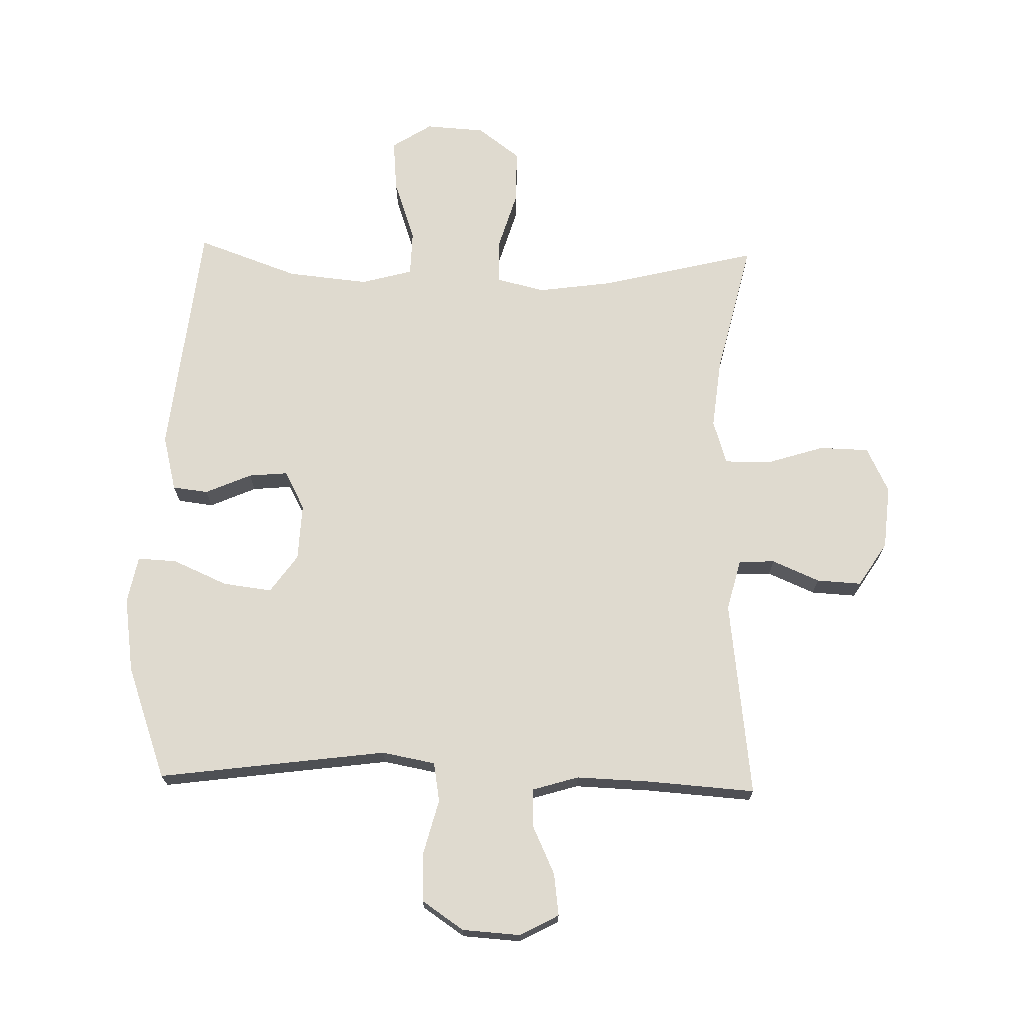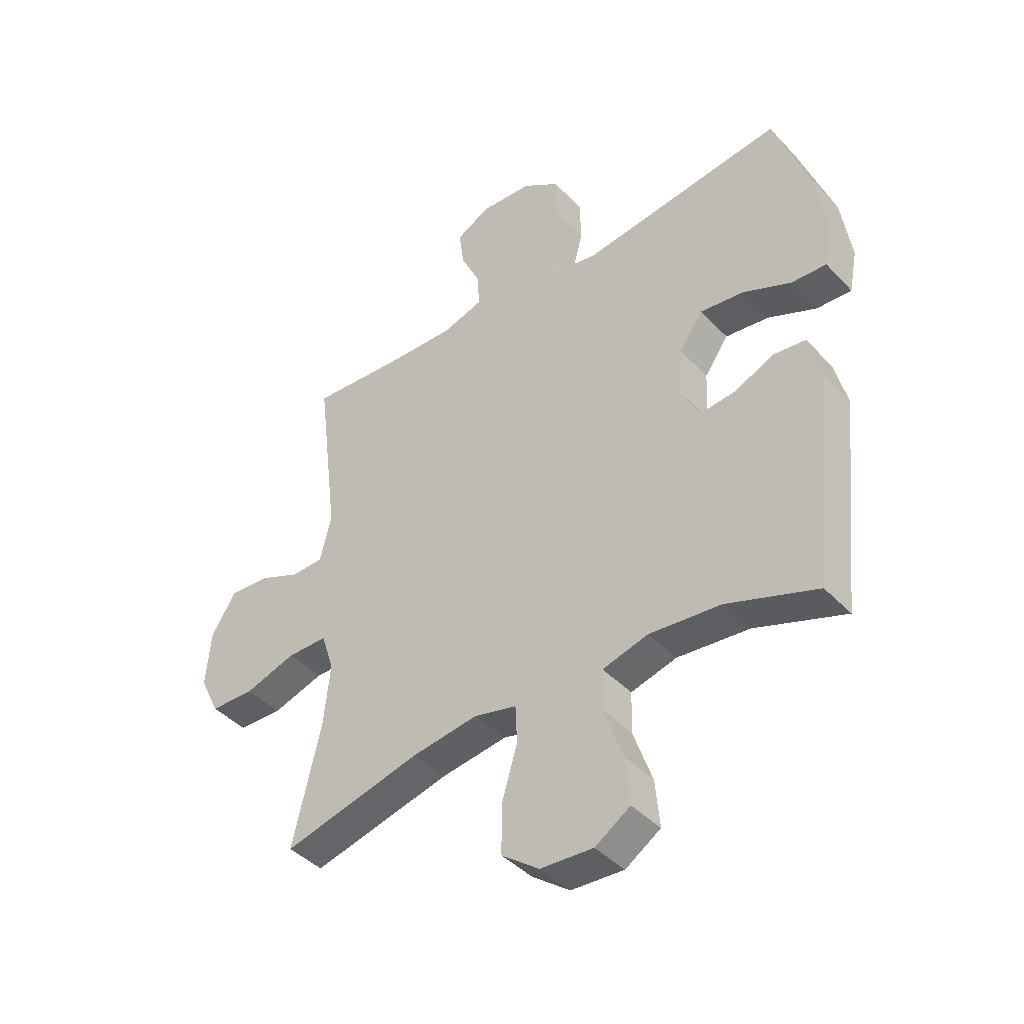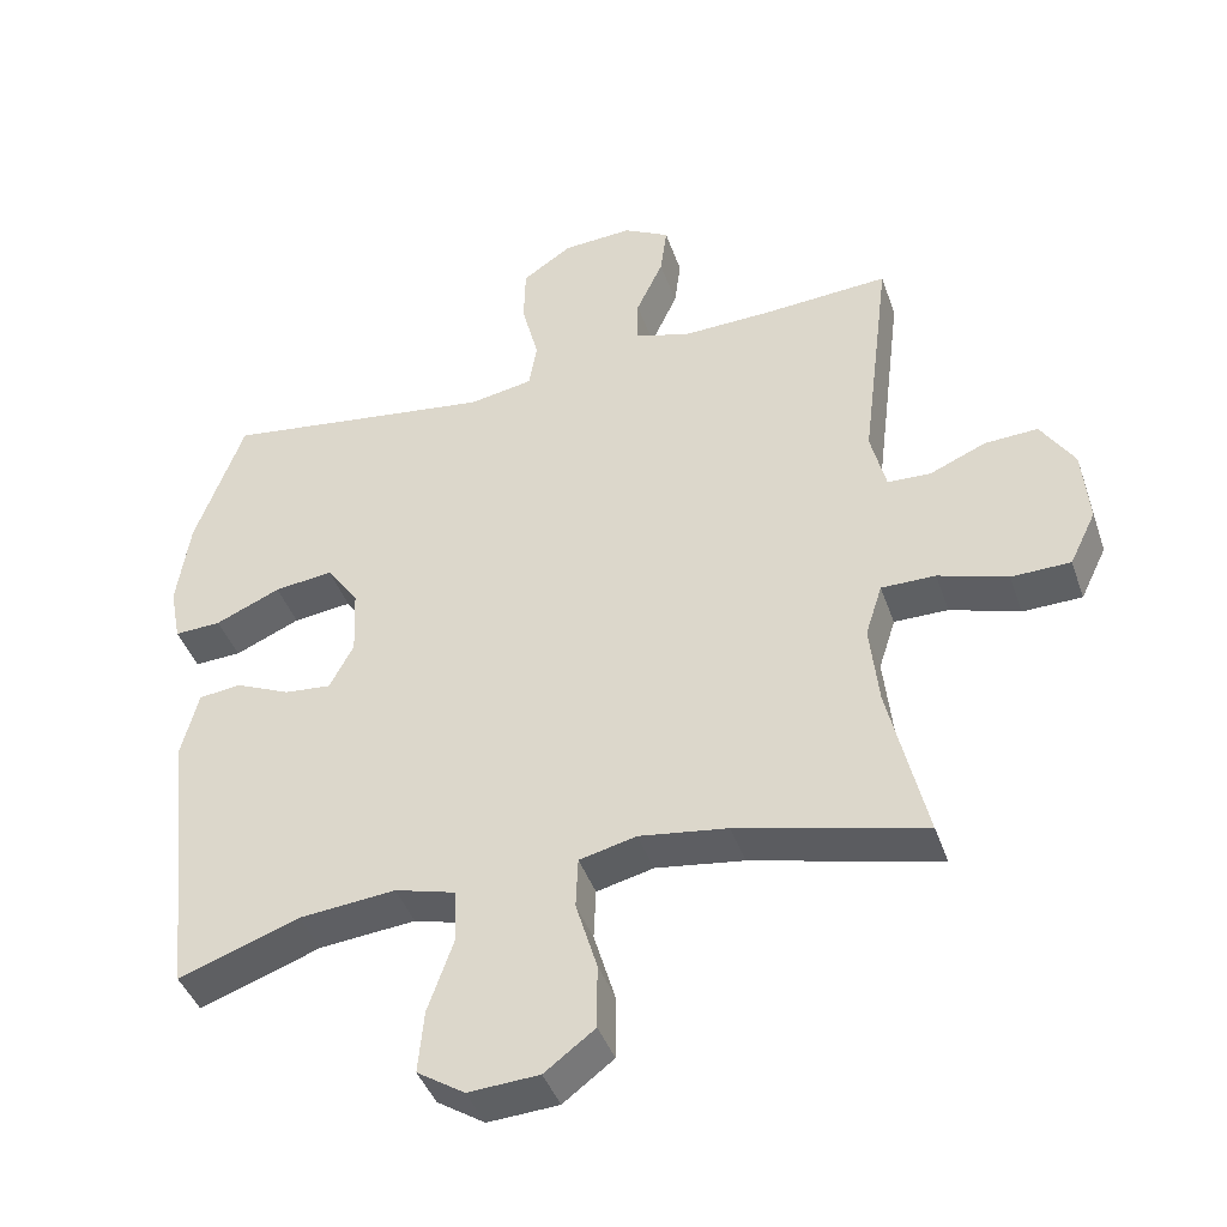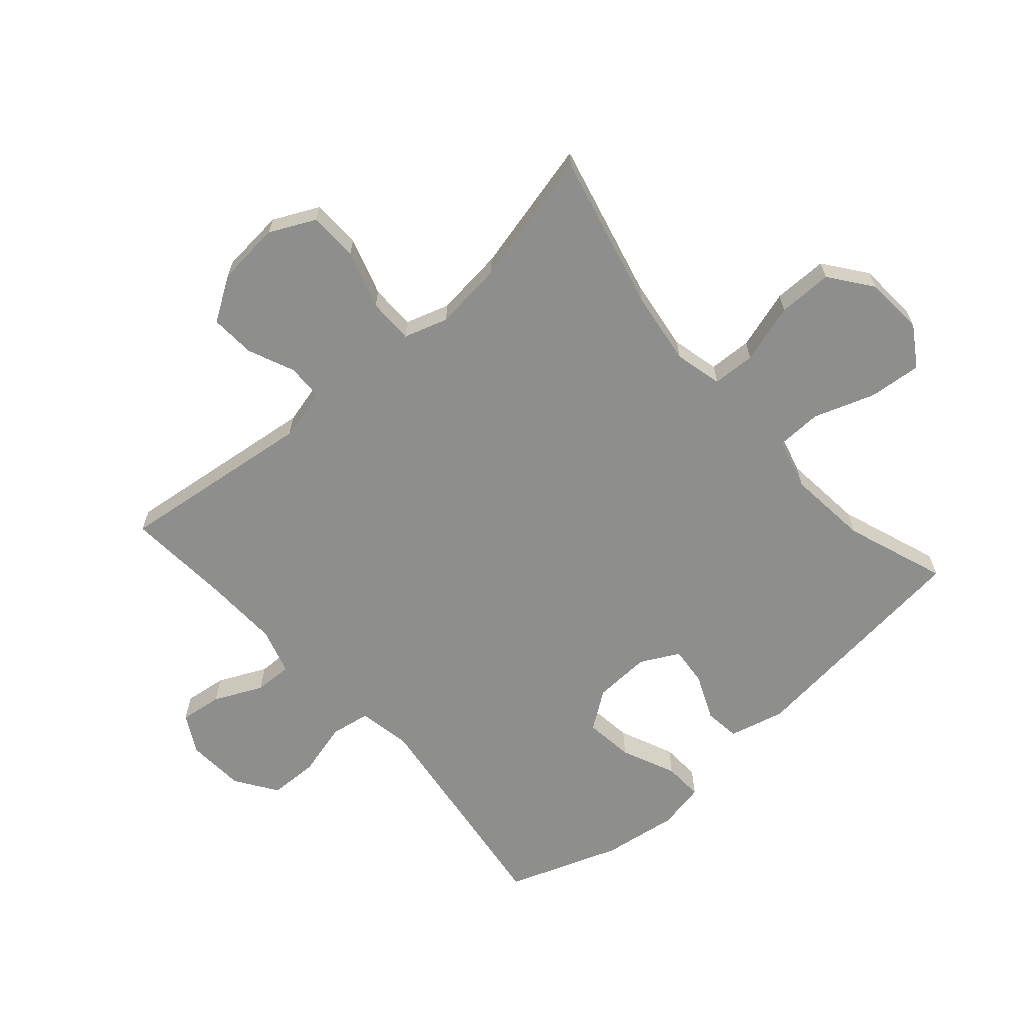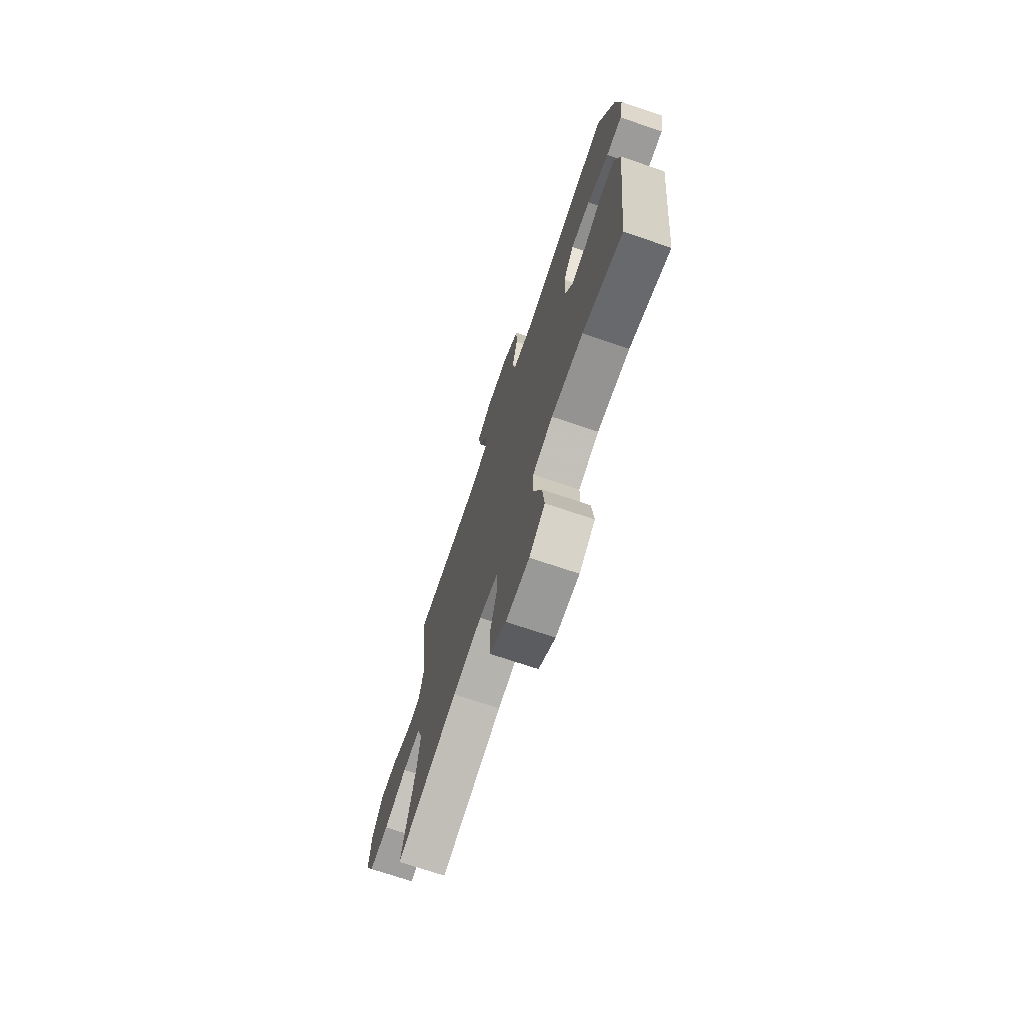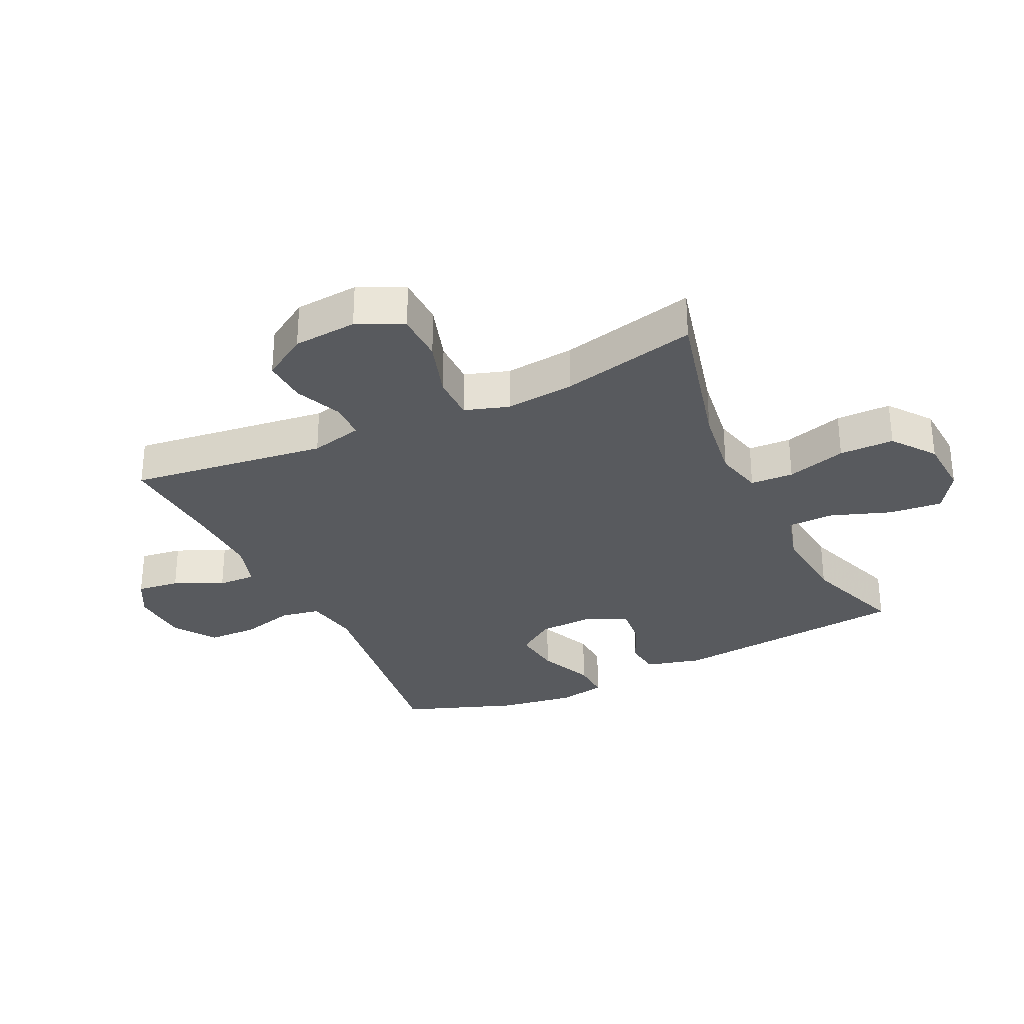
<metadata>
{"format":"obj","ext":"obj","renderer":"f3d","projection":"perspective","resolution":1024,"background":"white","views":[{"elev":70.6,"azim":1.5,"up":"+Y"},{"elev":-42.3,"azim":-140.9,"up":"+Z"},{"elev":-42.1,"azim":18.4,"up":"+Z"},{"elev":-64.8,"azim":131.4,"up":"+Y"},{"elev":-72.3,"azim":-108.6,"up":"+Z"},{"elev":-30.7,"azim":115.4,"up":"+Y"}]}
</metadata>
<code>
v 0.5 0.07 -0.5
v 0.244 0.07 -0.437
v 0.123 0.07 -0.42
v 0.045 0.07 -0.439
v 0.042 0.07 -0.509
v 0.071 0.07 -0.606
v 0.071 0.07 -0.695
v 0.002 0.07 -0.747
v -0.095 0.07 -0.753
v -0.16 0.07 -0.711
v -0.152 0.07 -0.625
v -0.117 0.07 -0.525
v -0.119 0.07 -0.451
v -0.203 0.07 -0.428
v -0.335 0.07 -0.441
v -0.5 0.07 -0.5
v -0.542 0.07 -0.11
v -0.519 0.07 -0.019
v -0.461 0.07 -0.012
v -0.386 0.07 -0.045
v -0.322 0.07 -0.051
v -0.289 0.07 0.012
v -0.293 0.07 0.105
v -0.337 0.07 0.167
v -0.417 0.07 0.157
v -0.506 0.07 0.118
v -0.57 0.07 0.115
v -0.585 0.07 0.192
v -0.567 0.07 0.315
v -0.5 0.07 0.5
v -0.255 0.07 0.467
v -0.127 0.07 0.45
v -0.04 0.07 0.466
v -0.029 0.07 0.53
v -0.052 0.07 0.619
v -0.05 0.07 0.699
v 0.018 0.07 0.745
v 0.113 0.07 0.751
v 0.176 0.07 0.717
v 0.167 0.07 0.648
v 0.13 0.07 0.569
v 0.128 0.07 0.507
v 0.204 0.07 0.484
v 0.326 0.07 0.488
v 0.5 0.07 0.5
v 0.46 0.07 0.178
v 0.481 0.07 0.093
v 0.54 0.07 0.091
v 0.617 0.07 0.124
v 0.69 0.07 0.128
v 0.736 0.07 0.056
v 0.745 0.07 -0.048
v 0.709 0.07 -0.122
v 0.628 0.07 -0.124
v 0.533 0.07 -0.094
v 0.459 0.07 -0.094
v 0.436 0.07 -0.166
v 0.448 0.07 -0.279
v 0.5 0 -0.5
v 0.244 0 -0.437
v 0.123 0 -0.42
v 0.045 0 -0.439
v 0.042 0 -0.509
v 0.071 0 -0.606
v 0.071 0 -0.695
v 0.002 0 -0.747
v -0.095 0 -0.753
v -0.16 0 -0.711
v -0.152 0 -0.625
v -0.117 0 -0.525
v -0.119 0 -0.451
v -0.203 0 -0.428
v -0.335 0 -0.441
v -0.5 0 -0.5
v -0.542 0 -0.11
v -0.519 0 -0.019
v -0.461 0 -0.012
v -0.386 0 -0.045
v -0.322 0 -0.051
v -0.289 0 0.012
v -0.293 0 0.105
v -0.337 0 0.167
v -0.417 0 0.157
v -0.506 0 0.118
v -0.57 0 0.115
v -0.585 0 0.192
v -0.567 0 0.315
v -0.5 0 0.5
v -0.255 0 0.467
v -0.127 0 0.45
v -0.04 0 0.466
v -0.029 0 0.53
v -0.052 0 0.619
v -0.05 0 0.699
v 0.018 0 0.745
v 0.113 0 0.751
v 0.176 0 0.717
v 0.167 0 0.648
v 0.13 0 0.569
v 0.128 0 0.507
v 0.204 0 0.484
v 0.326 0 0.488
v 0.5 0 0.5
v 0.46 0 0.178
v 0.481 0 0.093
v 0.54 0 0.091
v 0.617 0 0.124
v 0.69 0 0.128
v 0.736 0 0.056
v 0.745 0 -0.048
v 0.709 0 -0.122
v 0.628 0 -0.124
v 0.533 0 -0.094
v 0.459 0 -0.094
v 0.436 0 -0.166
v 0.448 0 -0.279
f 52 53 54 55
f 52 55 56
f 51 52 56
f 48 49 50 51
f 47 48 51 56
f 46 47 56 57
f 44 45 46
f 43 44 46 57
f 38 39 40 41
f 38 41 42
f 37 38 42
f 34 35 36 37
f 33 34 37 42
f 28 29 30 31
f 28 31 32
f 25 26 27 28
f 24 25 28 32
f 23 24 32 33
f 17 18 19 20
f 15 16 17 20
f 14 15 20 21
f 13 14 21 22
f 9 10 11 12
f 9 12 13
f 8 9 13
f 5 6 7 8
f 4 5 8 13
f 3 4 13 22
f 58 1 2
f 42 43 57 58
f 23 33 42 58
f 22 23 58
f 2 3 22 58
f 113 112 111 110
f 114 113 110
f 114 110 109
f 109 108 107 106
f 114 109 106 105
f 115 114 105 104
f 104 103 102
f 115 104 102 101
f 99 98 97 96
f 100 99 96
f 100 96 95
f 95 94 93 92
f 100 95 92 91
f 89 88 87 86
f 90 89 86
f 86 85 84 83
f 90 86 83 82
f 91 90 82 81
f 78 77 76 75
f 78 75 74 73
f 79 78 73 72
f 80 79 72 71
f 70 69 68 67
f 71 70 67
f 71 67 66
f 66 65 64 63
f 71 66 63 62
f 80 71 62 61
f 60 59 116
f 116 115 101 100
f 116 100 91 81
f 116 81 80
f 116 80 61 60
f 1 59 60 2
f 2 60 61 3
f 3 61 62 4
f 4 62 63 5
f 5 63 64 6
f 6 64 65 7
f 7 65 66 8
f 8 66 67 9
f 9 67 68 10
f 10 68 69 11
f 11 69 70 12
f 12 70 71 13
f 13 71 72 14
f 14 72 73 15
f 15 73 74 16
f 16 74 75 17
f 17 75 76 18
f 18 76 77 19
f 19 77 78 20
f 20 78 79 21
f 21 79 80 22
f 22 80 81 23
f 23 81 82 24
f 24 82 83 25
f 25 83 84 26
f 26 84 85 27
f 27 85 86 28
f 28 86 87 29
f 29 87 88 30
f 30 88 89 31
f 31 89 90 32
f 32 90 91 33
f 33 91 92 34
f 34 92 93 35
f 35 93 94 36
f 36 94 95 37
f 37 95 96 38
f 38 96 97 39
f 39 97 98 40
f 40 98 99 41
f 41 99 100 42
f 42 100 101 43
f 43 101 102 44
f 44 102 103 45
f 45 103 104 46
f 46 104 105 47
f 47 105 106 48
f 48 106 107 49
f 49 107 108 50
f 50 108 109 51
f 51 109 110 52
f 52 110 111 53
f 53 111 112 54
f 54 112 113 55
f 55 113 114 56
f 56 114 115 57
f 57 115 116 58
f 58 116 59 1

</code>
